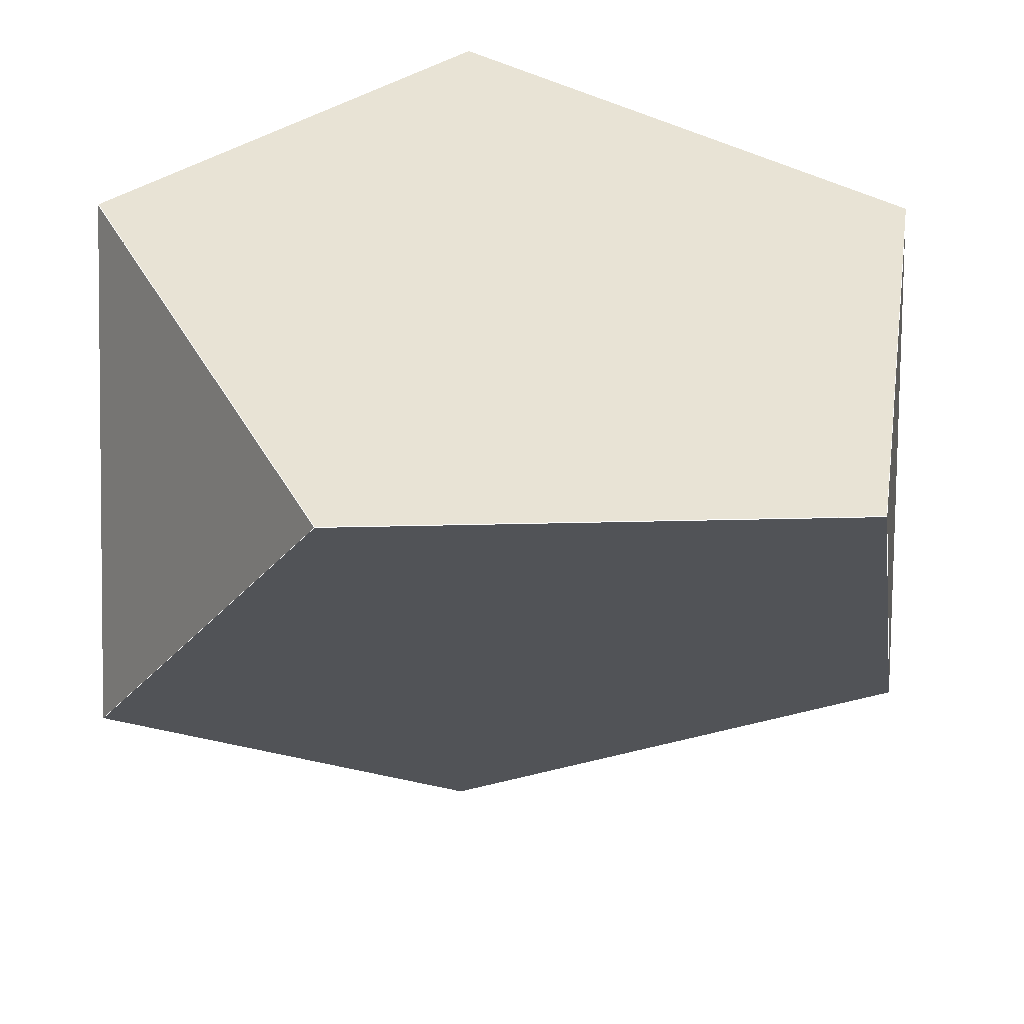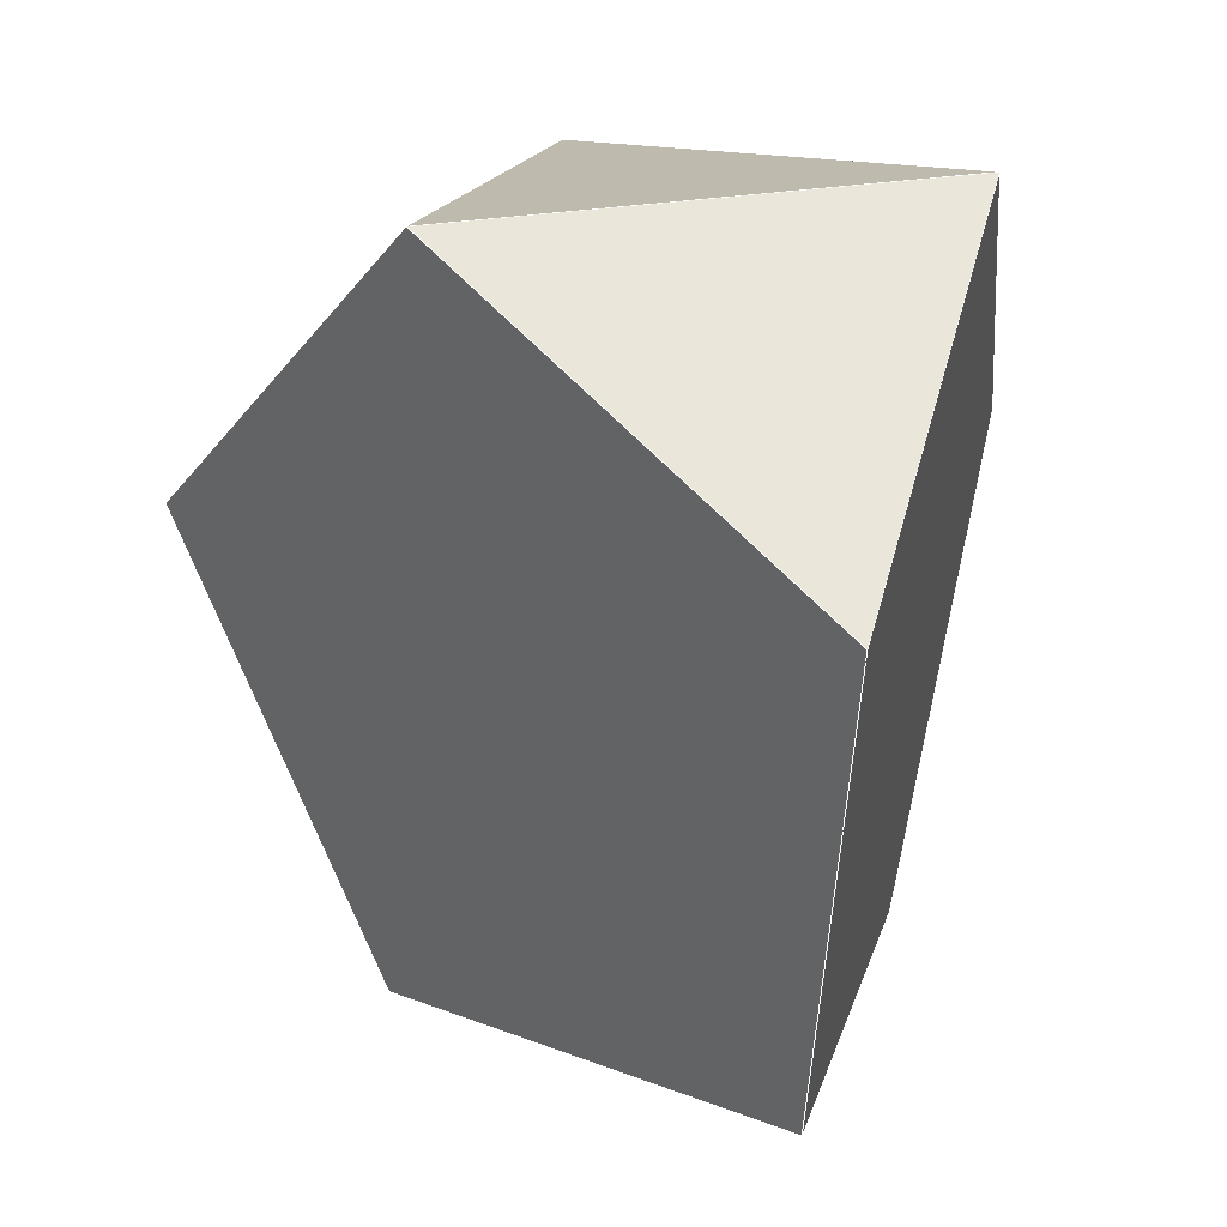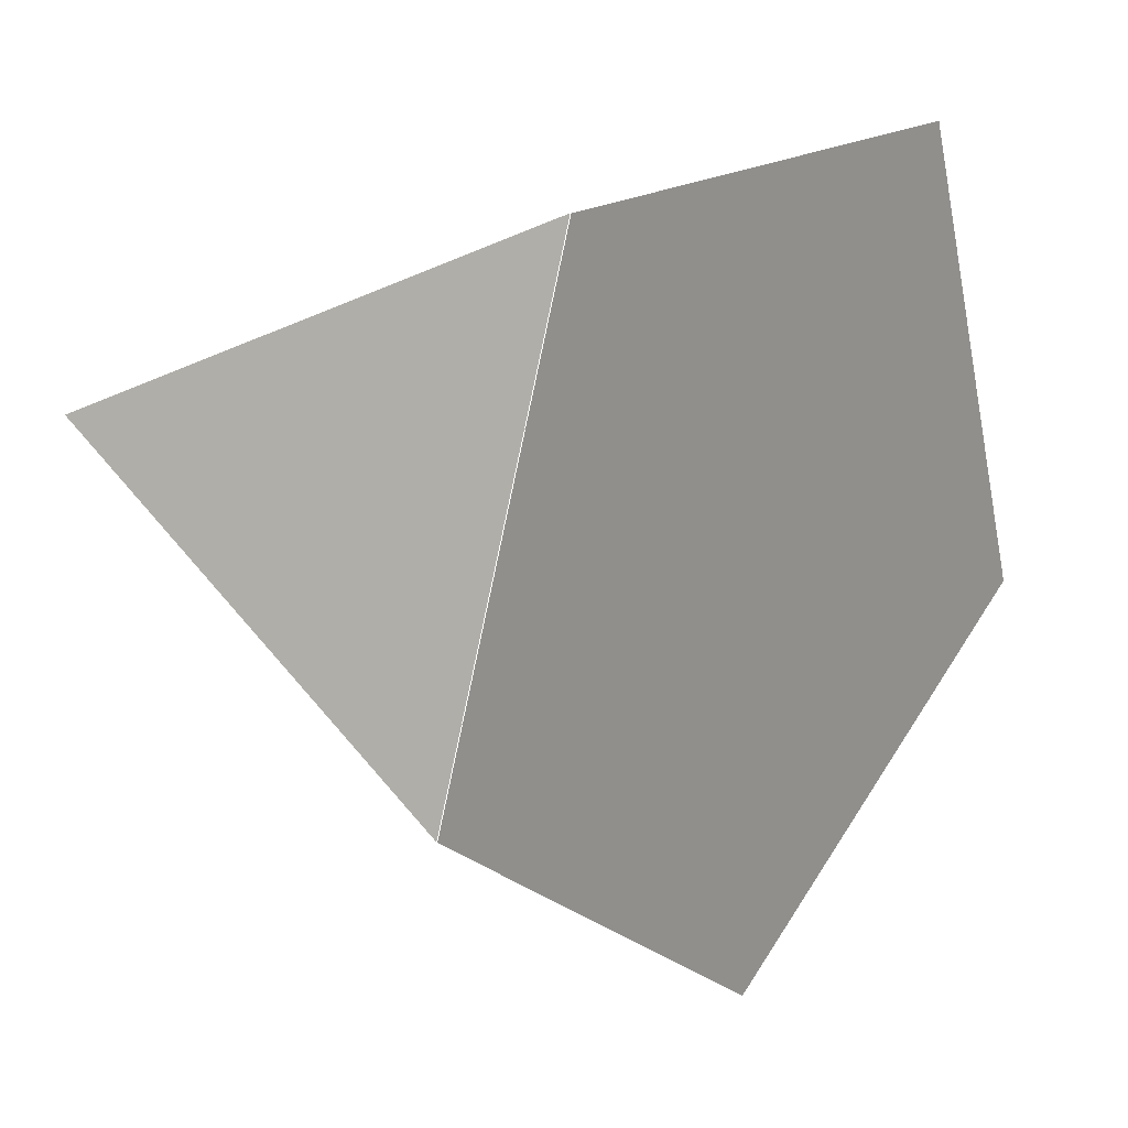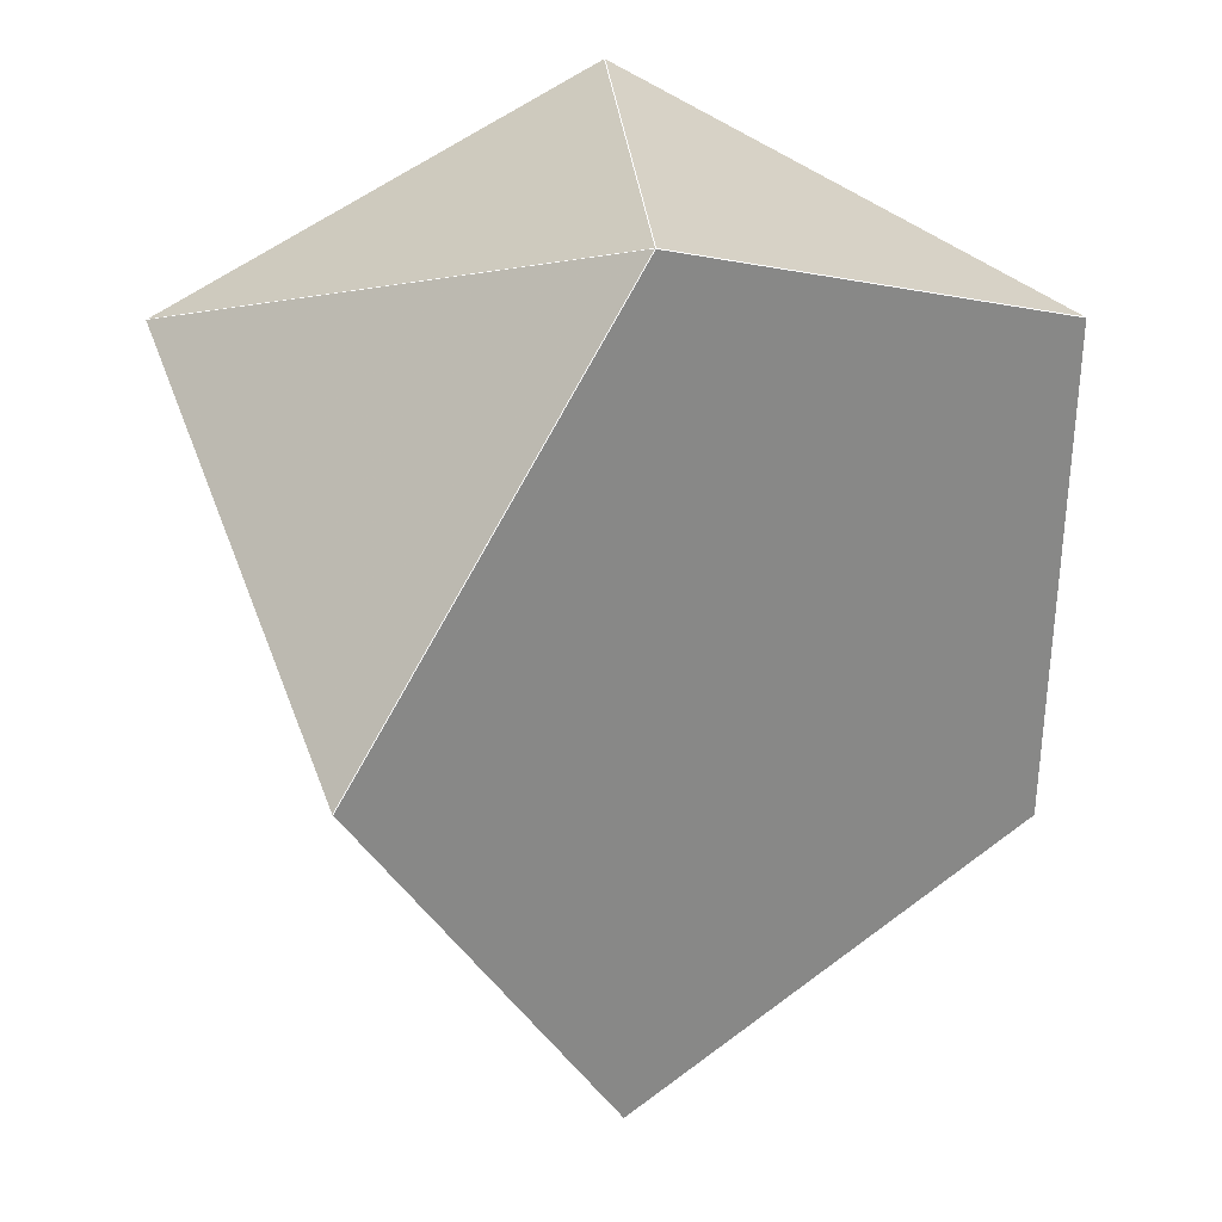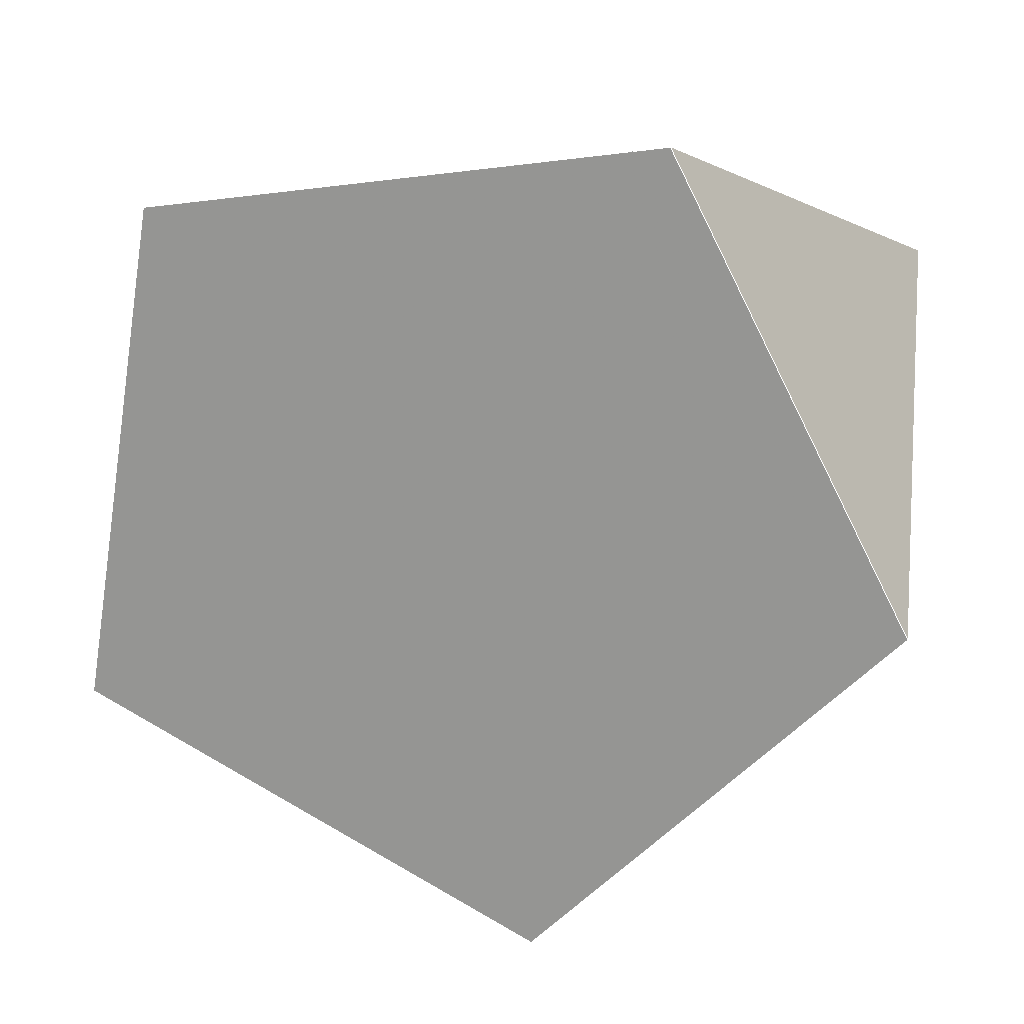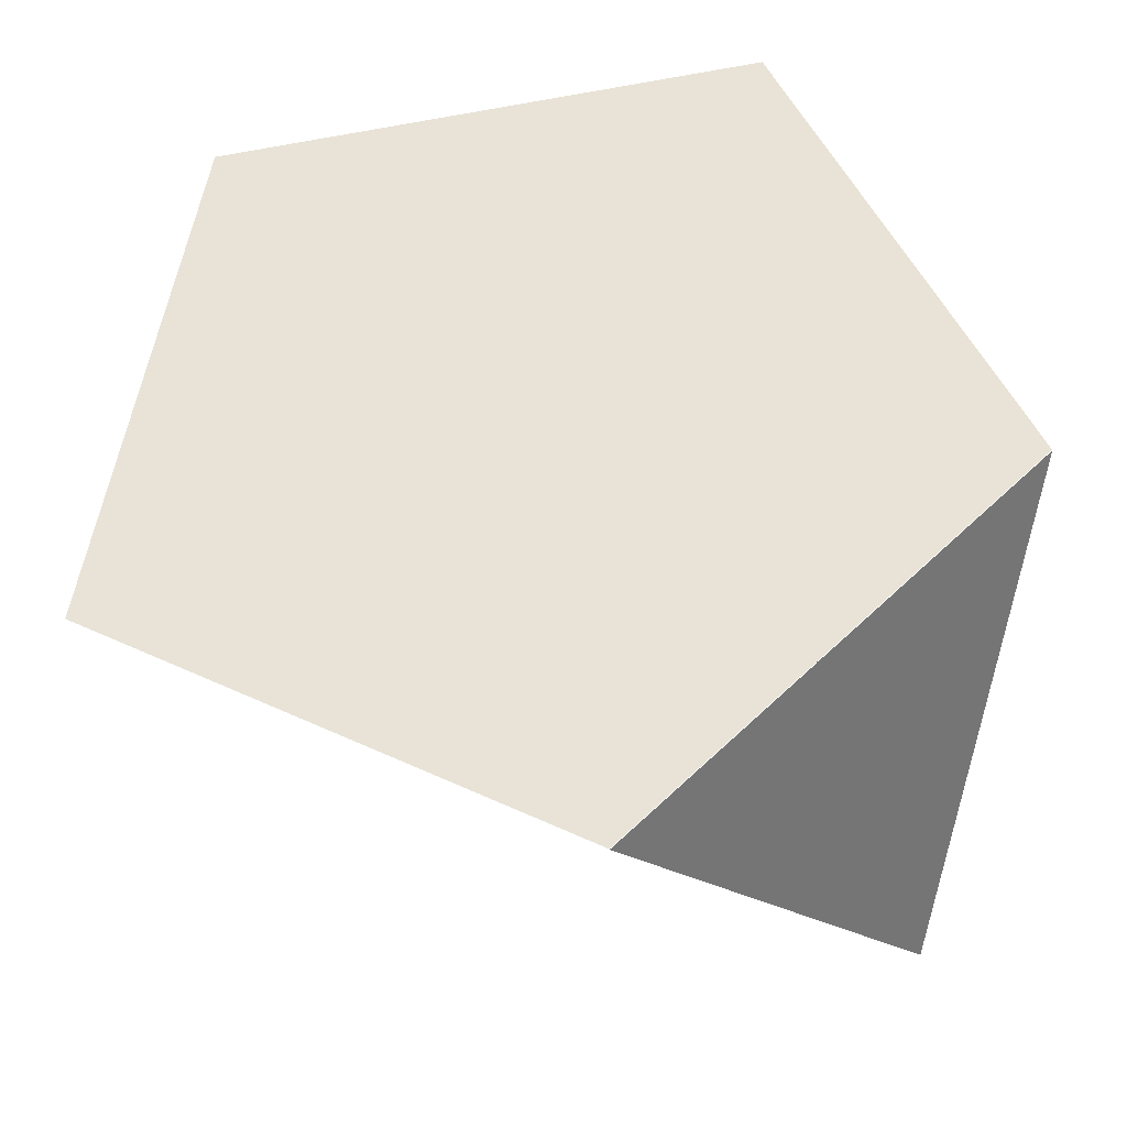
<metadata>
{"format":"obj","ext":"obj","renderer":"f3d","projection":"perspective","resolution":1024,"background":"white","views":[{"elev":21.7,"azim":80.0,"up":"+Y"},{"elev":35.1,"azim":85.9,"up":"+Z"},{"elev":0.8,"azim":-171.4,"up":"+Y"},{"elev":29.8,"azim":8.1,"up":"+Z"},{"elev":-27.7,"azim":107.0,"up":"+Y"},{"elev":74.0,"azim":-98.0,"up":"+Y"}]}
</metadata>
<code>
o PolyhedronMesh
v -0.76 -0.1461 0.4699
v -0.07356 0.536 0.726
v 0.1461 -0.4392 0.7782
v -0.07356 0.536 0.726
v 0.8198 0.207 0.4168
v 0.1461 -0.4392 0.7782
v 0.1461 -0.4392 0.7782
v -0.2909 -0.8967 0.00242
v -0.76 -0.1461 0.4699
v -0.76 -0.1461 0.4699
v -0.6463 0.6813 -0.08197
v -0.07356 0.536 0.726
v 0.1127 -0.5332 -0.8384
v 0.7992 0.1489 -0.5824
v -0.107 0.442 -0.8906
v 0.1461 -0.4392 0.7782
v 0.8198 0.207 0.4168
v 0.7992 0.1489 -0.5824
v 0.1127 -0.5332 -0.8384
v -0.2909 -0.8967 0.00242
v -0.76 -0.1461 0.4699
v -0.2909 -0.8967 0.00242
v 0.1127 -0.5332 -0.8384
v -0.107 0.442 -0.8906
v -0.6463 0.6813 -0.08197
v 0.7992 0.1489 -0.5824
v 0.8198 0.207 0.4168
v -0.07356 0.536 0.726
v -0.6463 0.6813 -0.08197
v -0.107 0.442 -0.8906
f 1 2 3
f 4 5 6
f 7 8 9
f 10 11 12
f 13 14 15
f 16 17 18
f 16 18 19
f 16 19 20
f 21 22 23
f 21 23 24
f 21 24 25
f 26 27 28
f 26 28 29
f 26 29 30
l 1 2
l 2 3
l 3 1
l 4 5
l 5 6
l 6 4
l 7 8
l 8 9
l 9 7
l 10 11
l 11 12
l 12 10
l 13 14
l 14 15
l 15 13
l 16 17
l 17 18
l 18 19
l 19 20
l 20 16
l 21 22
l 22 23
l 23 24
l 24 25
l 25 21
l 26 27
l 27 28
l 28 29
l 29 30
l 30 26

</code>
